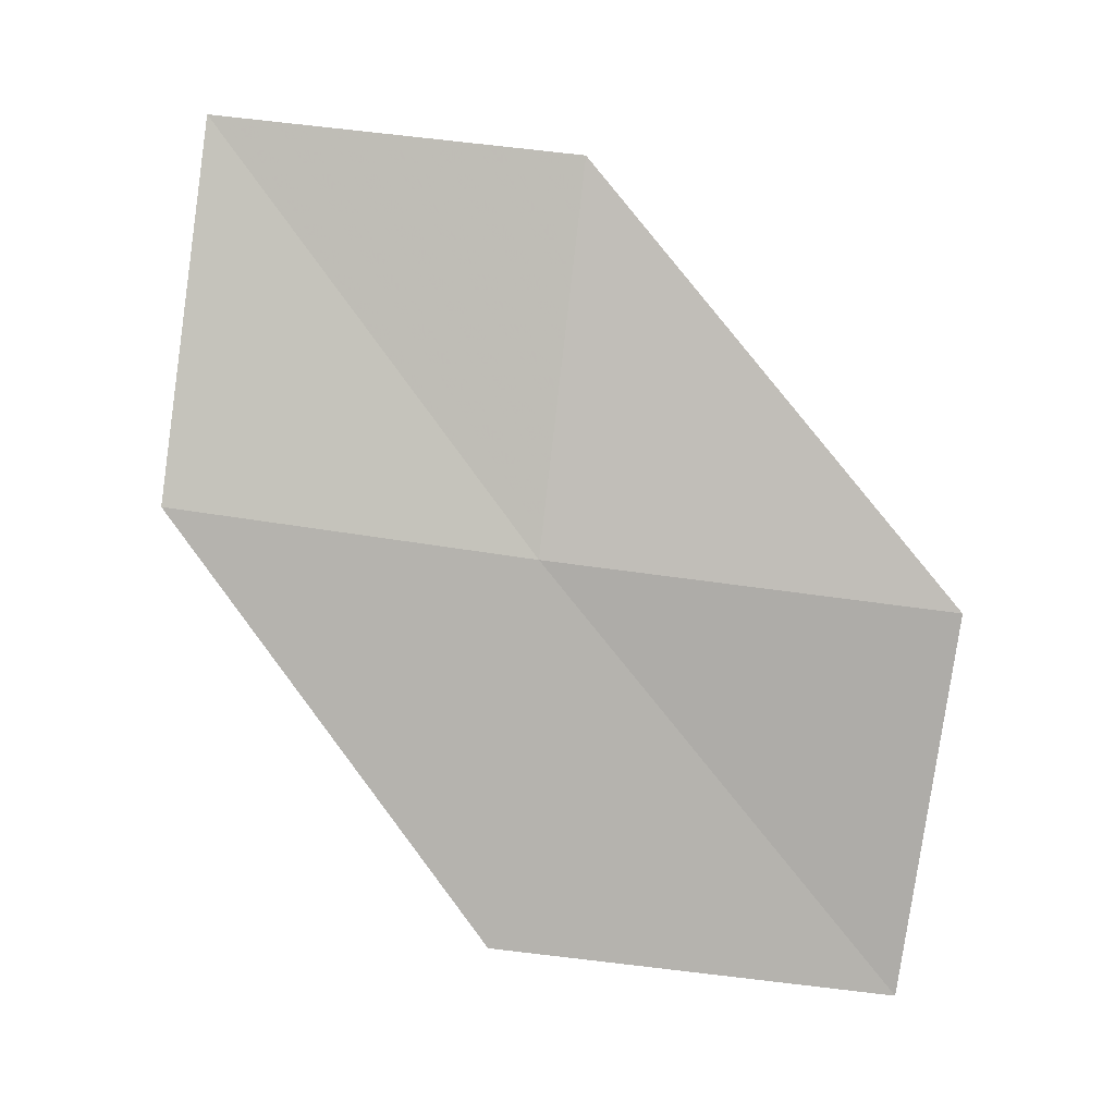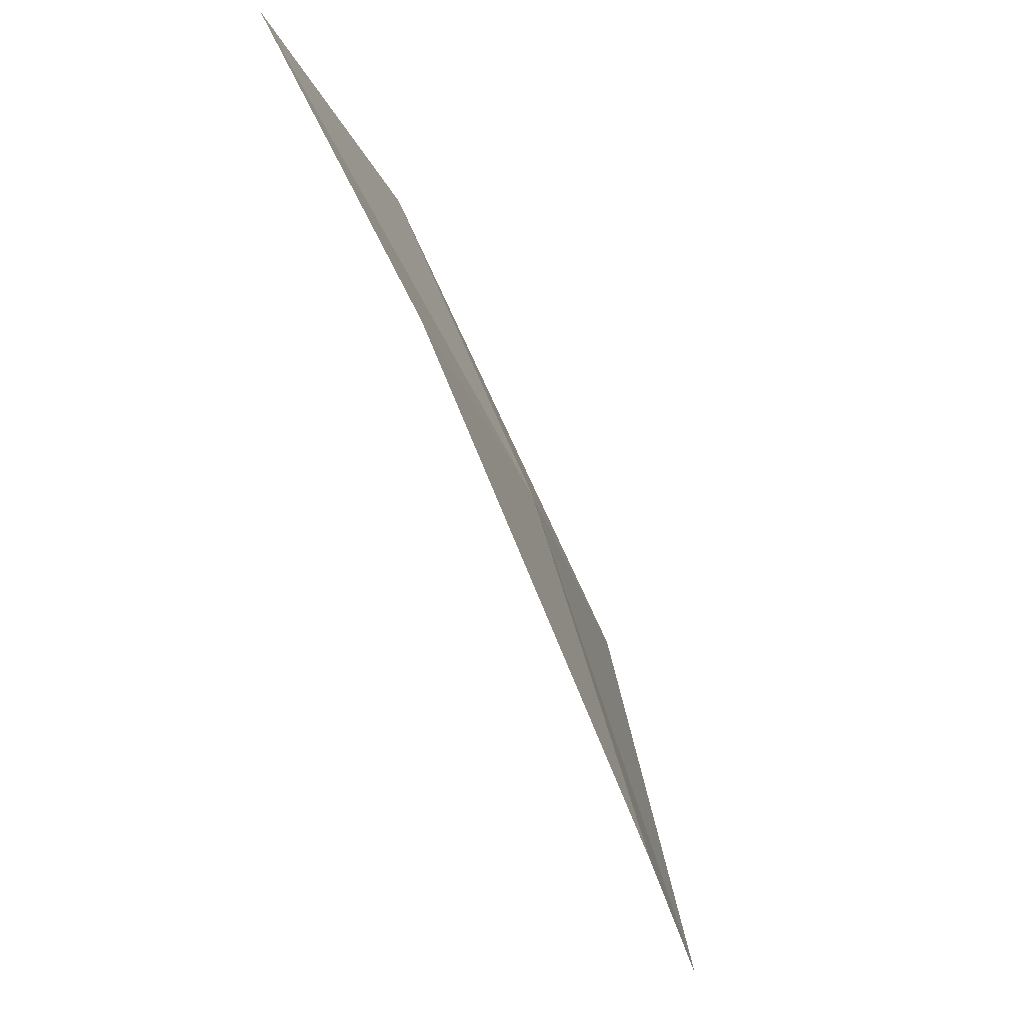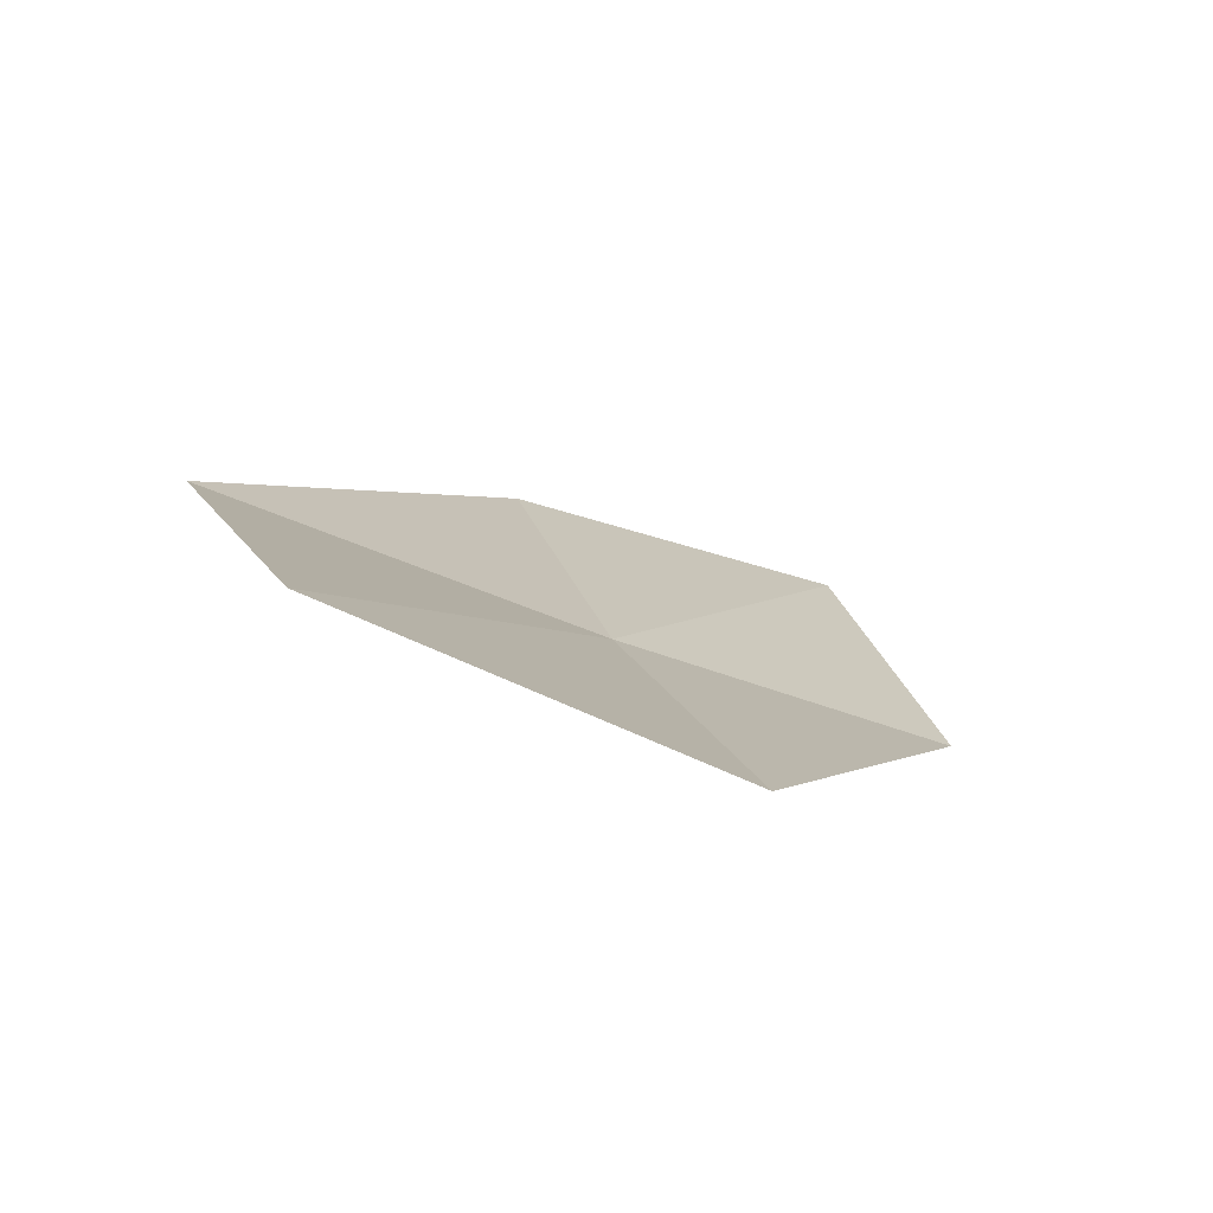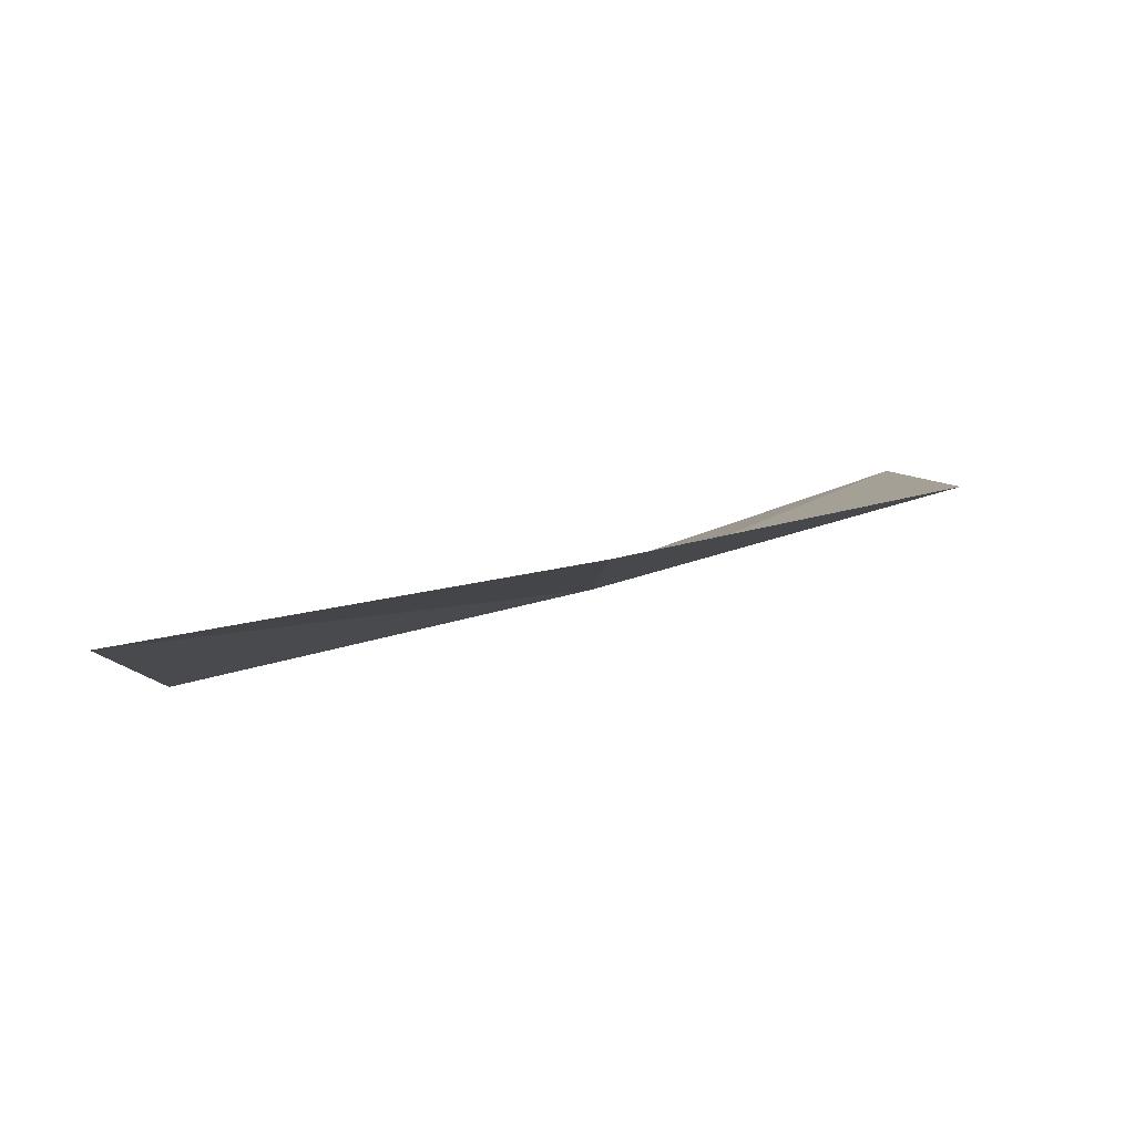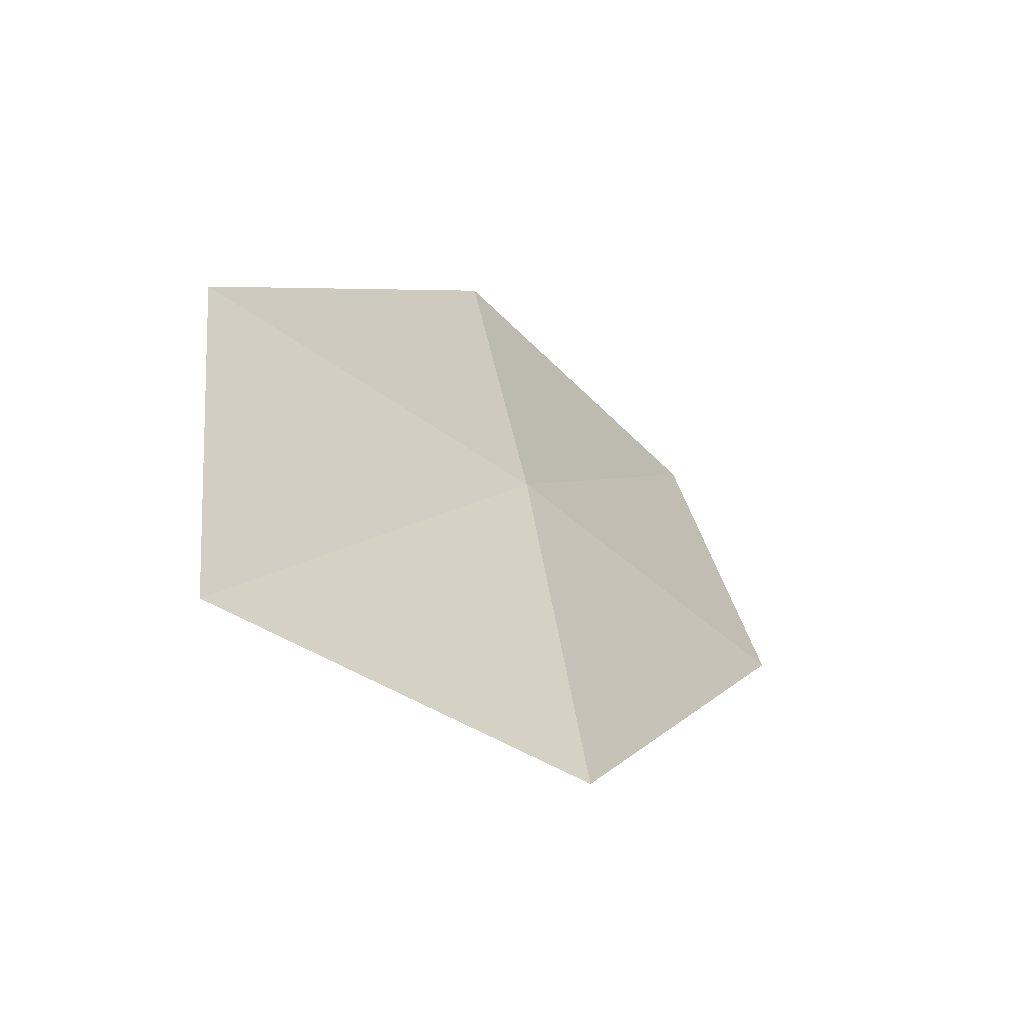
<metadata>
{"format":"obj","ext":"obj","renderer":"f3d","projection":"perspective","resolution":1024,"background":"white","views":[{"elev":-15.0,"azim":76.6,"up":"+Y"},{"elev":63.5,"azim":-41.5,"up":"+Z"},{"elev":-53.7,"azim":-130.4,"up":"+Y"},{"elev":-68.1,"azim":-89.5,"up":"+Y"},{"elev":-39.8,"azim":21.9,"up":"+Z"}]}
</metadata>
<code>
v 12.73 -8.032 15
v 12.06 -9.41 15.04
v 12.28 -9.579 13.46
v 13.03 -8.221 13.43
v 12.41 -7.828 16.38
v 13.25 -6.617 14.94
v 12.85 -6.415 16.3
f 1 3 2
f 1 4 3
f 1 2 5
f 1 6 4
f 1 5 7
f 1 7 6

</code>
